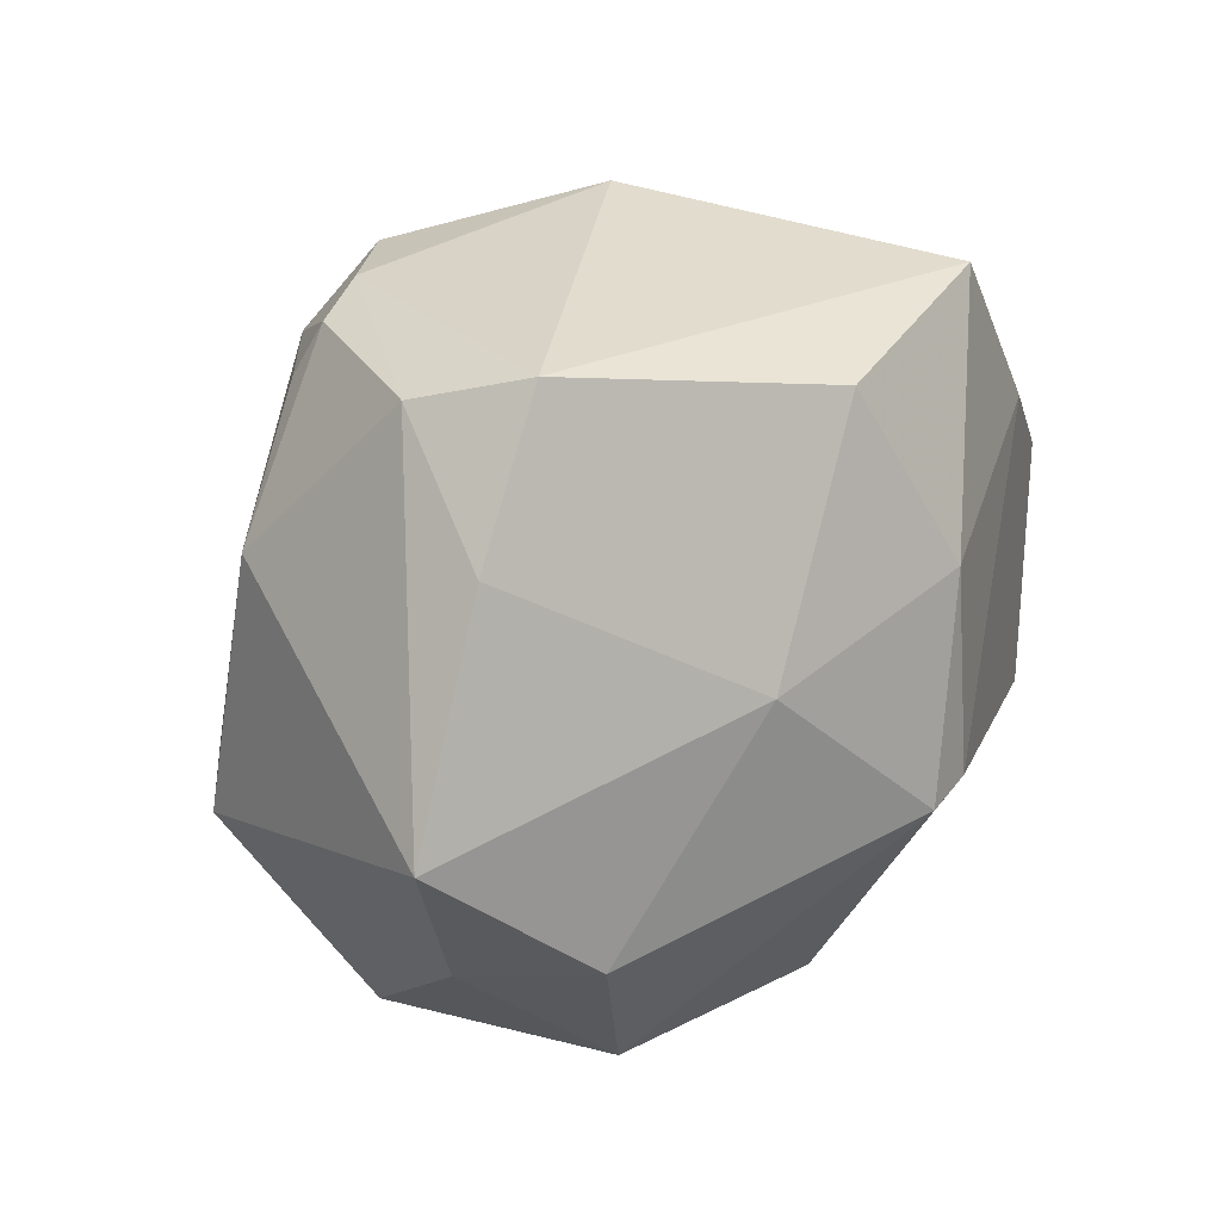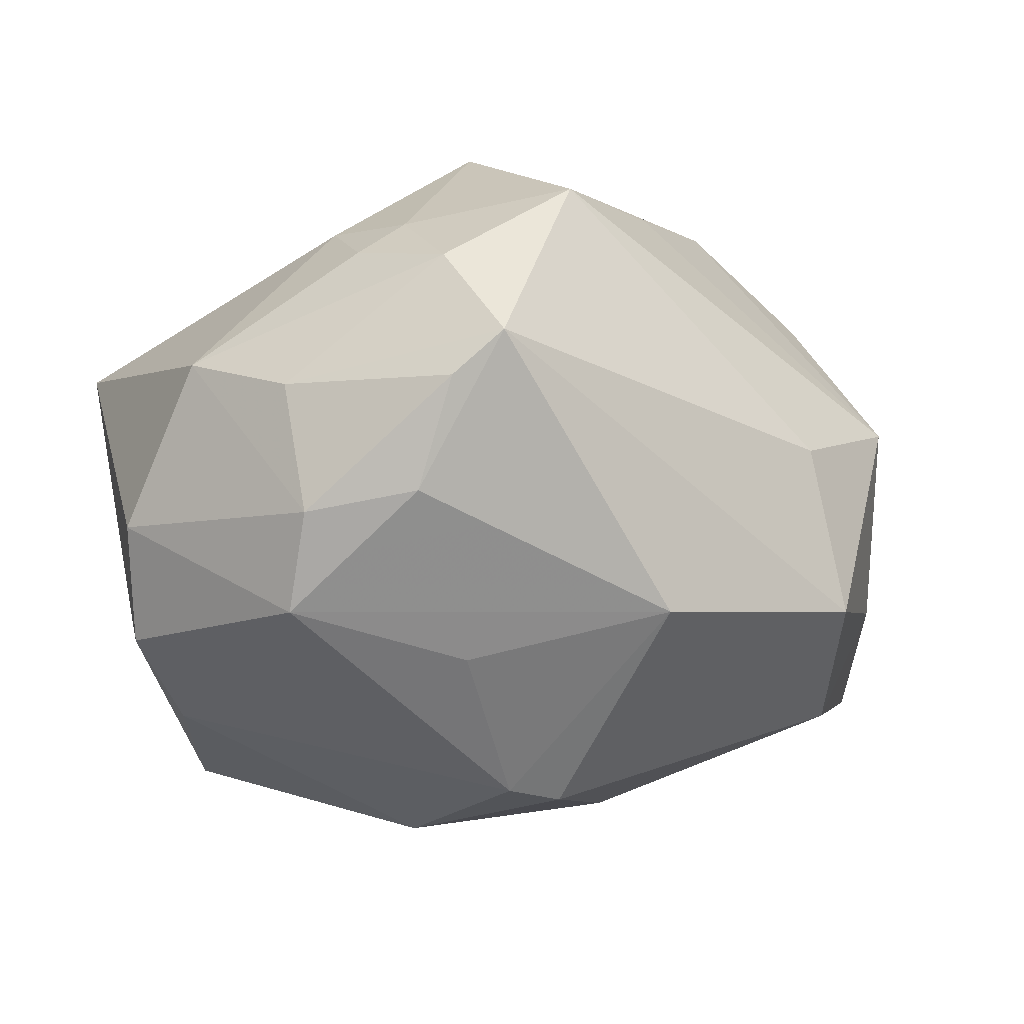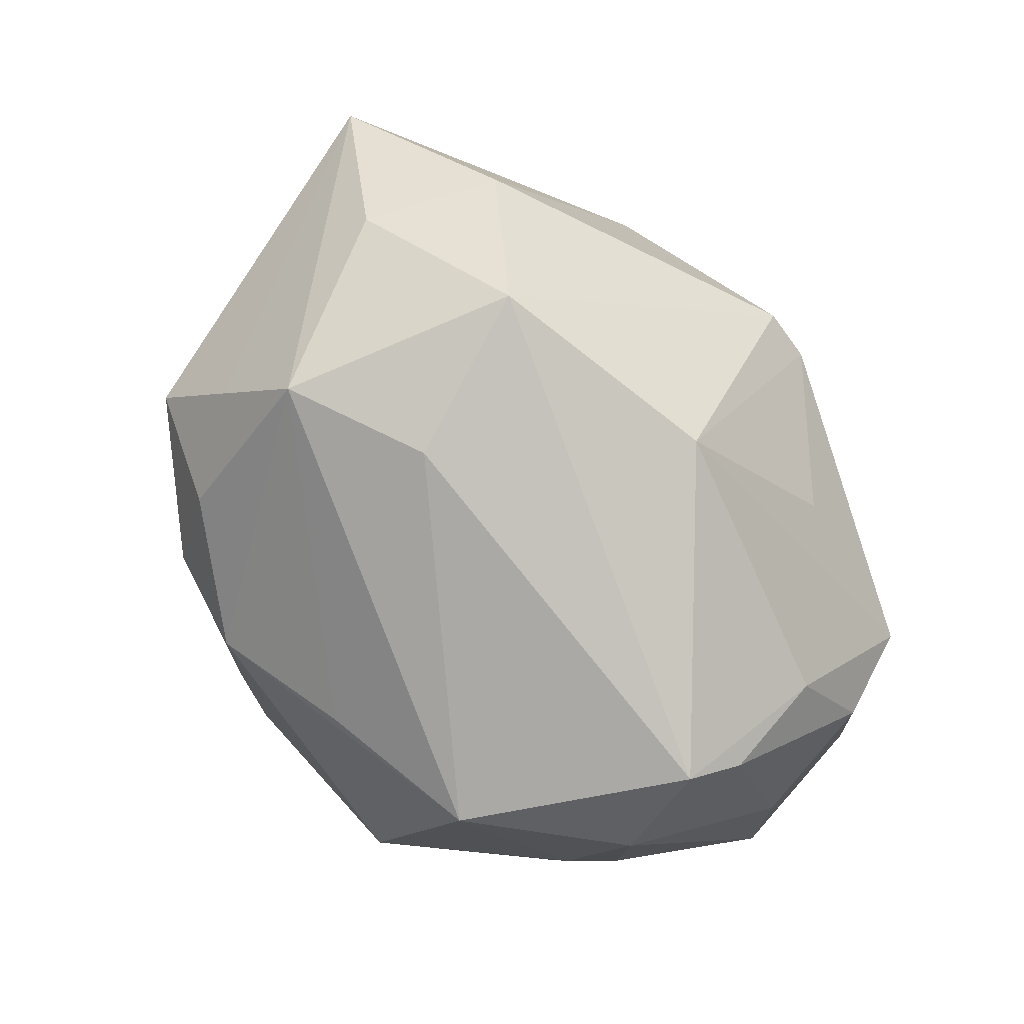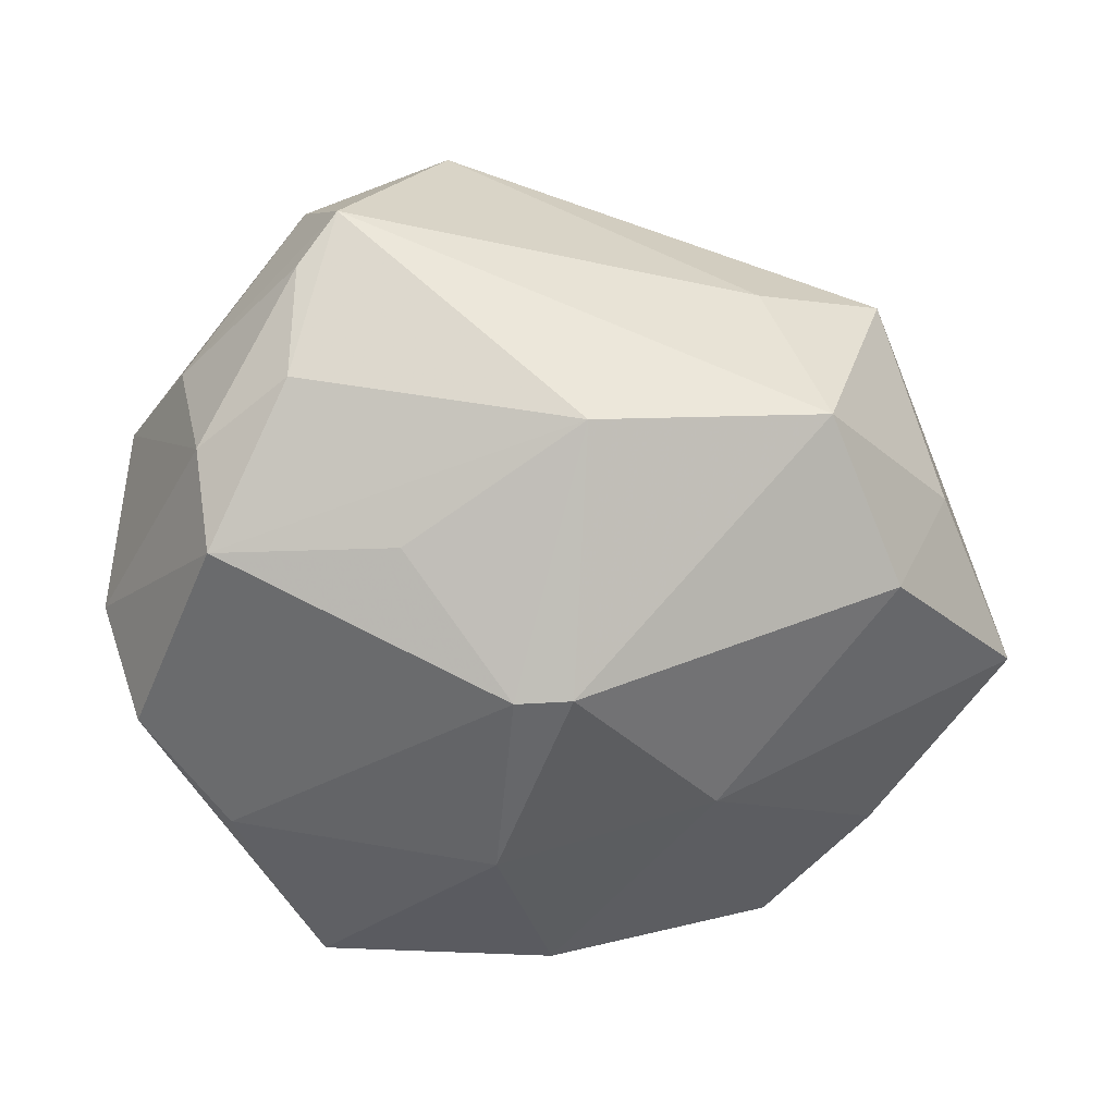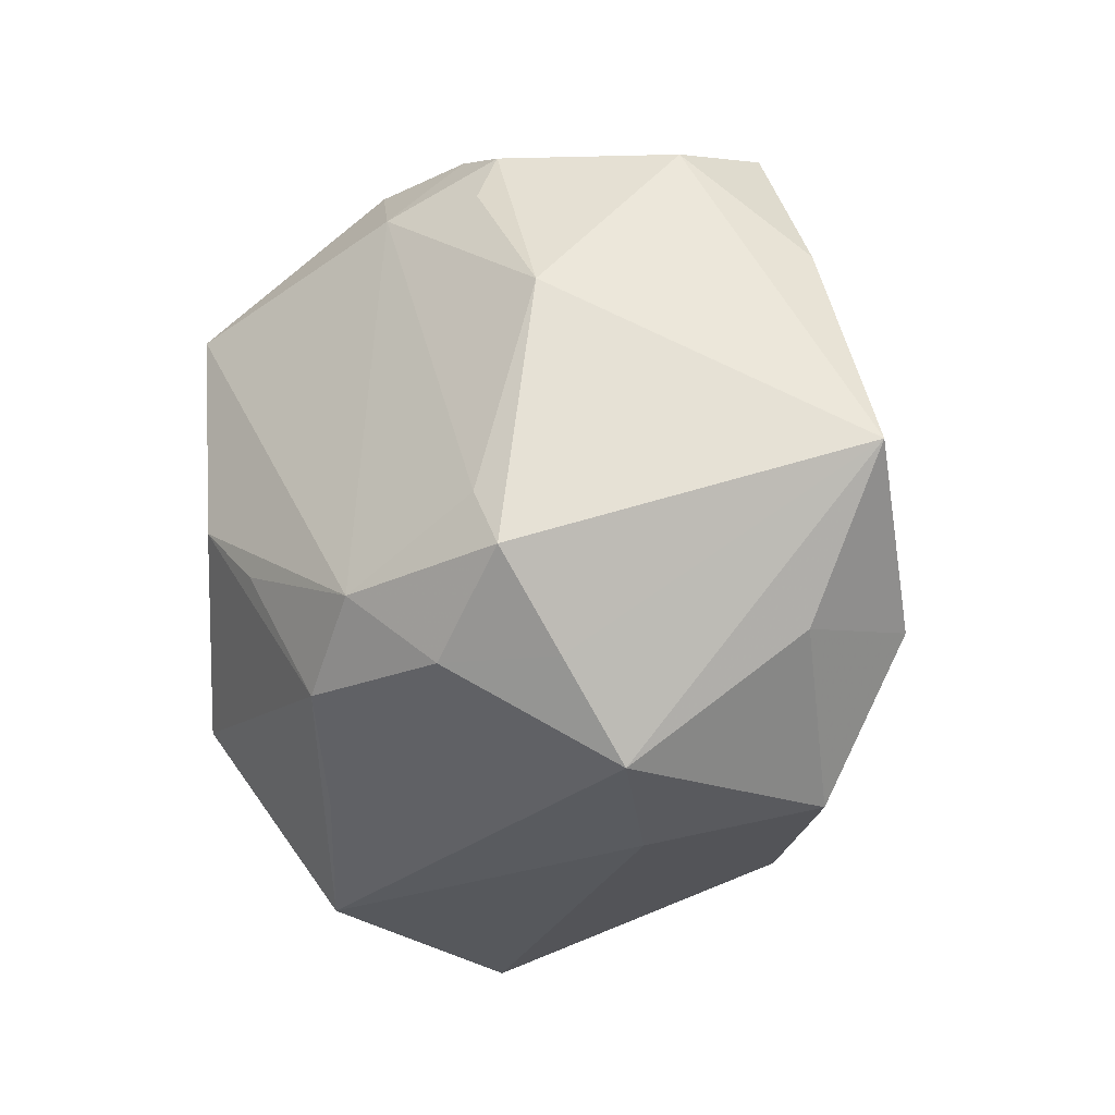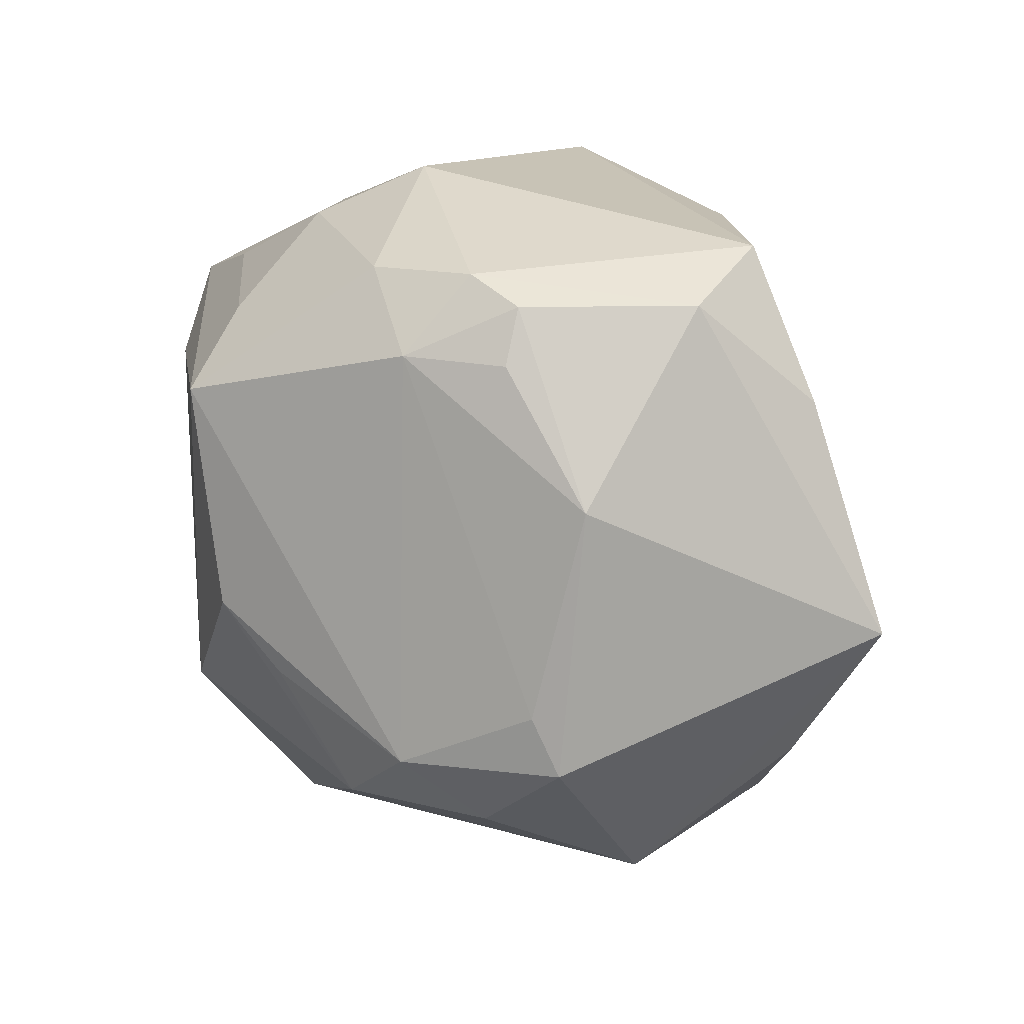
<metadata>
{"format":"obj","ext":"obj","renderer":"f3d","projection":"perspective","resolution":1024,"background":"white","views":[{"elev":27.1,"azim":127.2,"up":"+Y"},{"elev":-25.8,"azim":-31.2,"up":"+Z"},{"elev":-75.7,"azim":129.2,"up":"+Y"},{"elev":-57.0,"azim":-5.1,"up":"+Z"},{"elev":-18.6,"azim":69.7,"up":"+Y"},{"elev":22.7,"azim":55.4,"up":"+Y"}]}
</metadata>
<code>
v -0.04548 -0.01183 0.002066
v -0.03112 0.01841 -0.02643
v -0.0149 -0.02017 -0.02949
v 0.009649 0.03588 0.02374
v 0.0405 -0.01396 0.02071
v 0.02999 0.0371 -0.01256
v -0.02883 0.02706 0.01908
v 0.03745 -0.007844 0.02217
v 0.01967 0.03651 0.01782
v -0.03177 0.01518 0.02629
v 0.01538 -0.02347 0.0318
v 0.002 -0.002836 0.04016
v 0.03999 0.0216 -0.01366
v 0.03745 -0.02342 0.01309
v -0.02408 -0.04315 -0.002381
v 0.03431 -0.03305 0.005317
v 0.02784 0.02865 0.01893
v 0.0387 0.01502 0.01626
v -0.03955 -0.02339 -0.004046
v -0.04655 0.001177 -0.0127
v -0.01328 -0.03935 0.0207
v 0.02511 -0.01571 0.03118
v -0.006233 0.04118 0.007036
v -0.002659 -0.008821 -0.03873
v -0.02032 0.03589 -0.02596
v -0.03251 -0.02578 0.0134
v -0.04 0.0139 -0.01842
v -0.0311 -0.01703 0.02083
v -0.01509 -0.02007 0.03488
v 0.002487 -0.03379 -0.02493
v 0.003194 -0.009936 -0.03904
v 0.02036 -0.03721 -0.002138
v 0.01983 0.007034 -0.03154
v -0.03639 -0.02299 -0.01826
v 0.03498 0.0336 -0.001053
v -0.04166 0.008505 -0.02271
v -0.02939 0.03162 0.004044
v -0.0281 -0.02823 0.01719
v 0.04201 -0.01949 -0.01102
v 0.0188 0.02865 0.02598
v -0.0134 0.0356 0.01715
v -0.04439 0.02101 0.01566
v 0.004684 0.03206 -0.02912
v 0.05132 -0.002406 -0.01512
v -0.009549 0.0274 0.03035
v -0.02808 -0.03716 0.008567
v 0.02721 -0.03335 -0.01927
v 0.03001 -0.02316 0.02323
v 0.03615 -0.01683 -0.02464
v 0.009008 -0.009514 0.03709
v -0.002691 0.01325 -0.03689
v -0.02772 -0.03875 -0.006768
v -0.00328 0.0213 0.04012
v 0.002322 -0.03141 0.0259
v -0.02753 -0.03156 -0.01707
v 0.02622 0.03427 0.0162
v -0.03425 -0.01597 -0.02664
f 32 15 47
f 21 15 32
f 49 47 31
f 31 33 49
f 49 33 44
f 31 47 30
f 30 47 15
f 30 24 31
f 51 33 31
f 31 24 51
f 18 5 44
f 44 35 18
f 43 51 25
f 33 51 43
f 15 21 46
f 16 21 32
f 32 47 16
f 1 34 19
f 19 46 1
f 15 46 19
f 25 42 37
f 37 23 25
f 42 41 37
f 37 41 23
f 1 42 20
f 42 36 20
f 20 34 1
f 57 34 20
f 20 36 57
f 27 42 25
f 25 36 27
f 27 36 42
f 57 24 3
f 3 30 57
f 24 30 3
f 2 51 24
f 2 24 57
f 57 36 2
f 2 36 25
f 25 51 2
f 5 18 8
f 6 9 35
f 23 9 6
f 25 23 6
f 6 43 25
f 33 43 6
f 53 42 10
f 10 29 53
f 53 29 12
f 5 8 22
f 53 12 22
f 44 16 39
f 39 16 47
f 39 49 44
f 47 49 39
f 45 42 53
f 15 19 52
f 52 19 34
f 57 30 55
f 55 34 57
f 55 52 34
f 55 30 15
f 15 52 55
f 56 18 35
f 35 9 56
f 13 35 44
f 13 6 35
f 44 33 13
f 33 6 13
f 5 22 48
f 50 22 12
f 38 46 21
f 21 29 38
f 7 41 42
f 42 45 7
f 7 45 41
f 41 45 4
f 23 41 4
f 4 9 23
f 4 45 53
f 40 8 18
f 40 4 53
f 53 22 40
f 40 22 8
f 40 56 9
f 9 4 40
f 5 48 14
f 14 48 16
f 44 5 14
f 14 16 44
f 11 48 22
f 11 29 21
f 16 48 11
f 22 50 11
f 11 12 29
f 11 50 12
f 28 38 29
f 28 10 42
f 29 10 28
f 28 42 1
f 18 56 17
f 17 40 18
f 56 40 17
f 21 16 54
f 54 11 21
f 16 11 54
f 26 28 1
f 38 28 26
f 1 46 26
f 46 38 26

</code>
